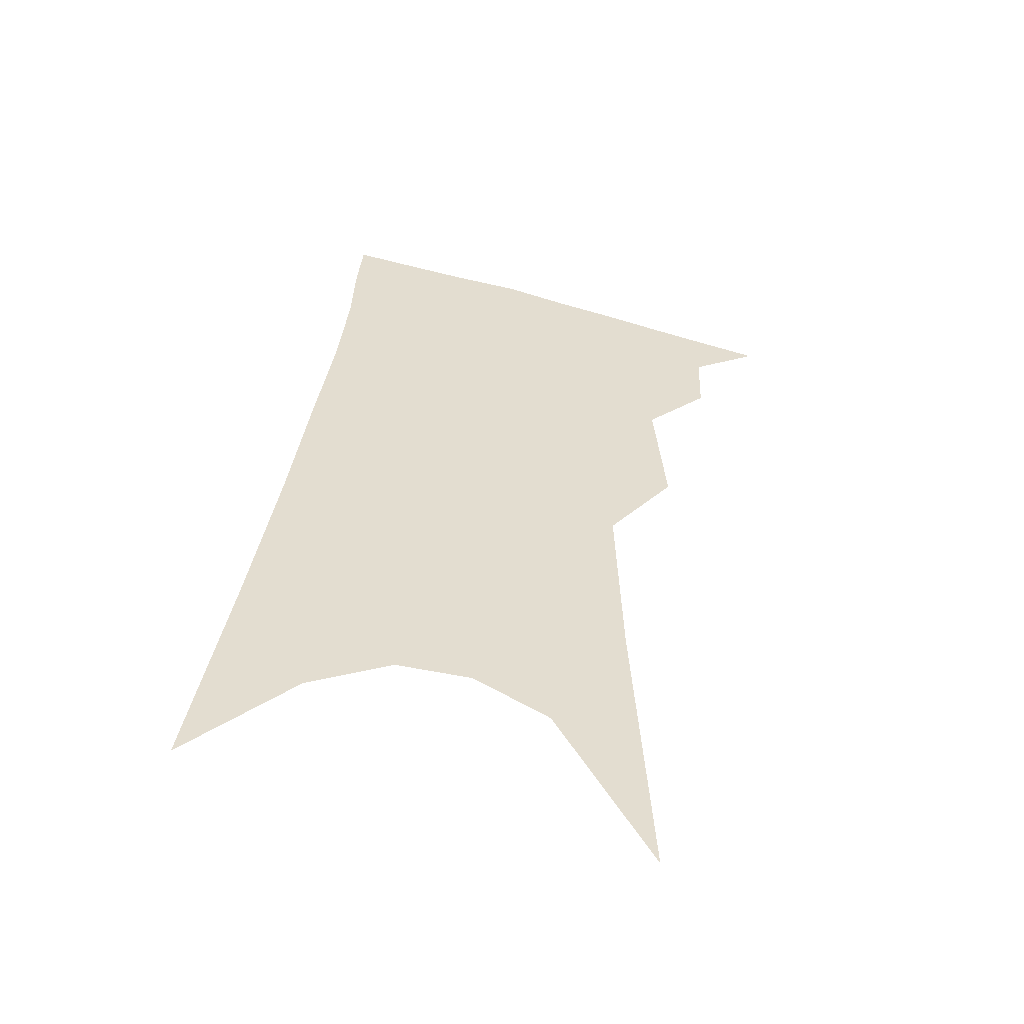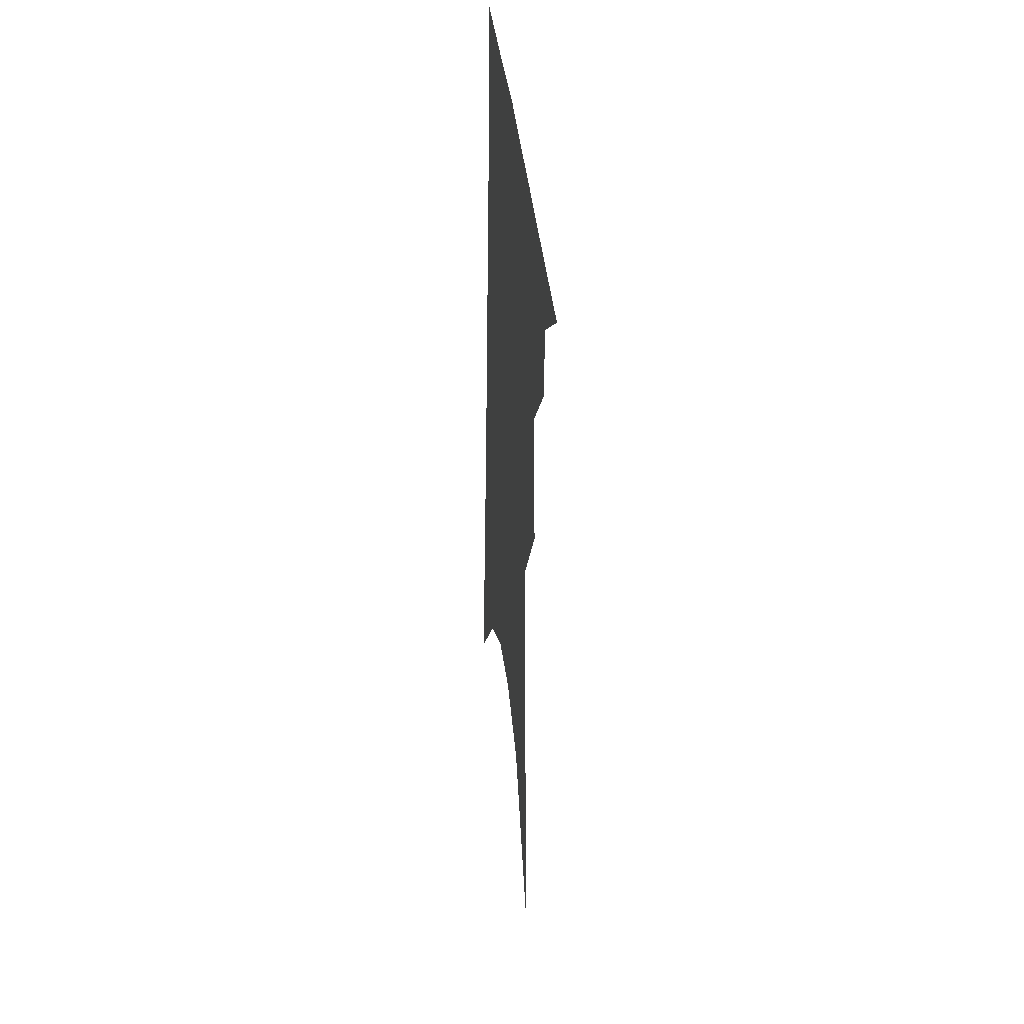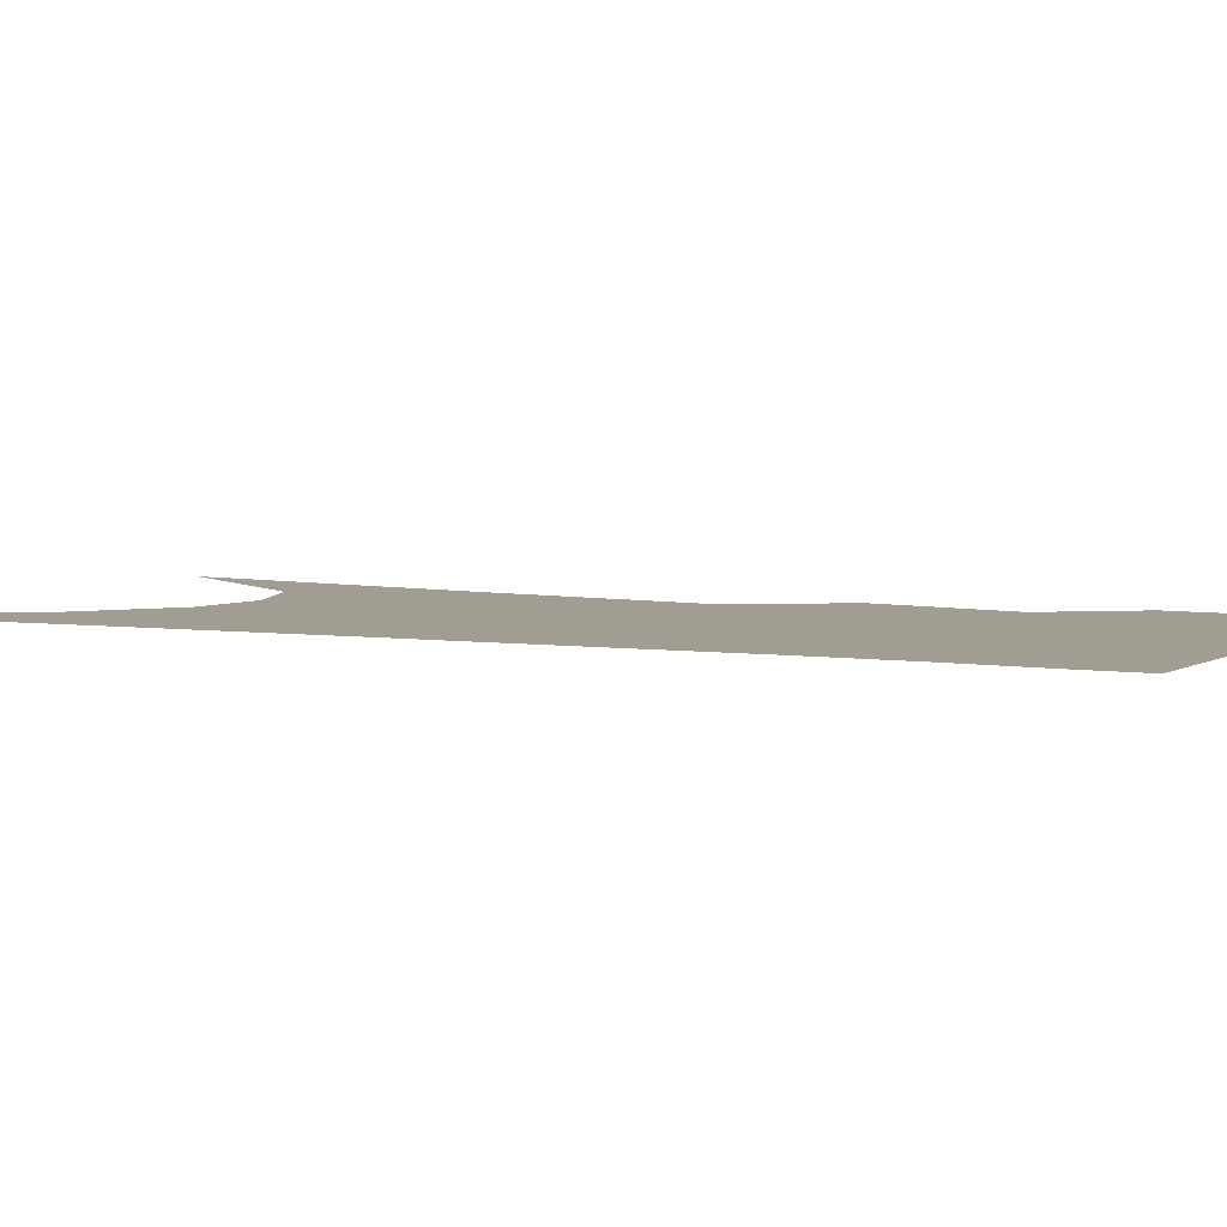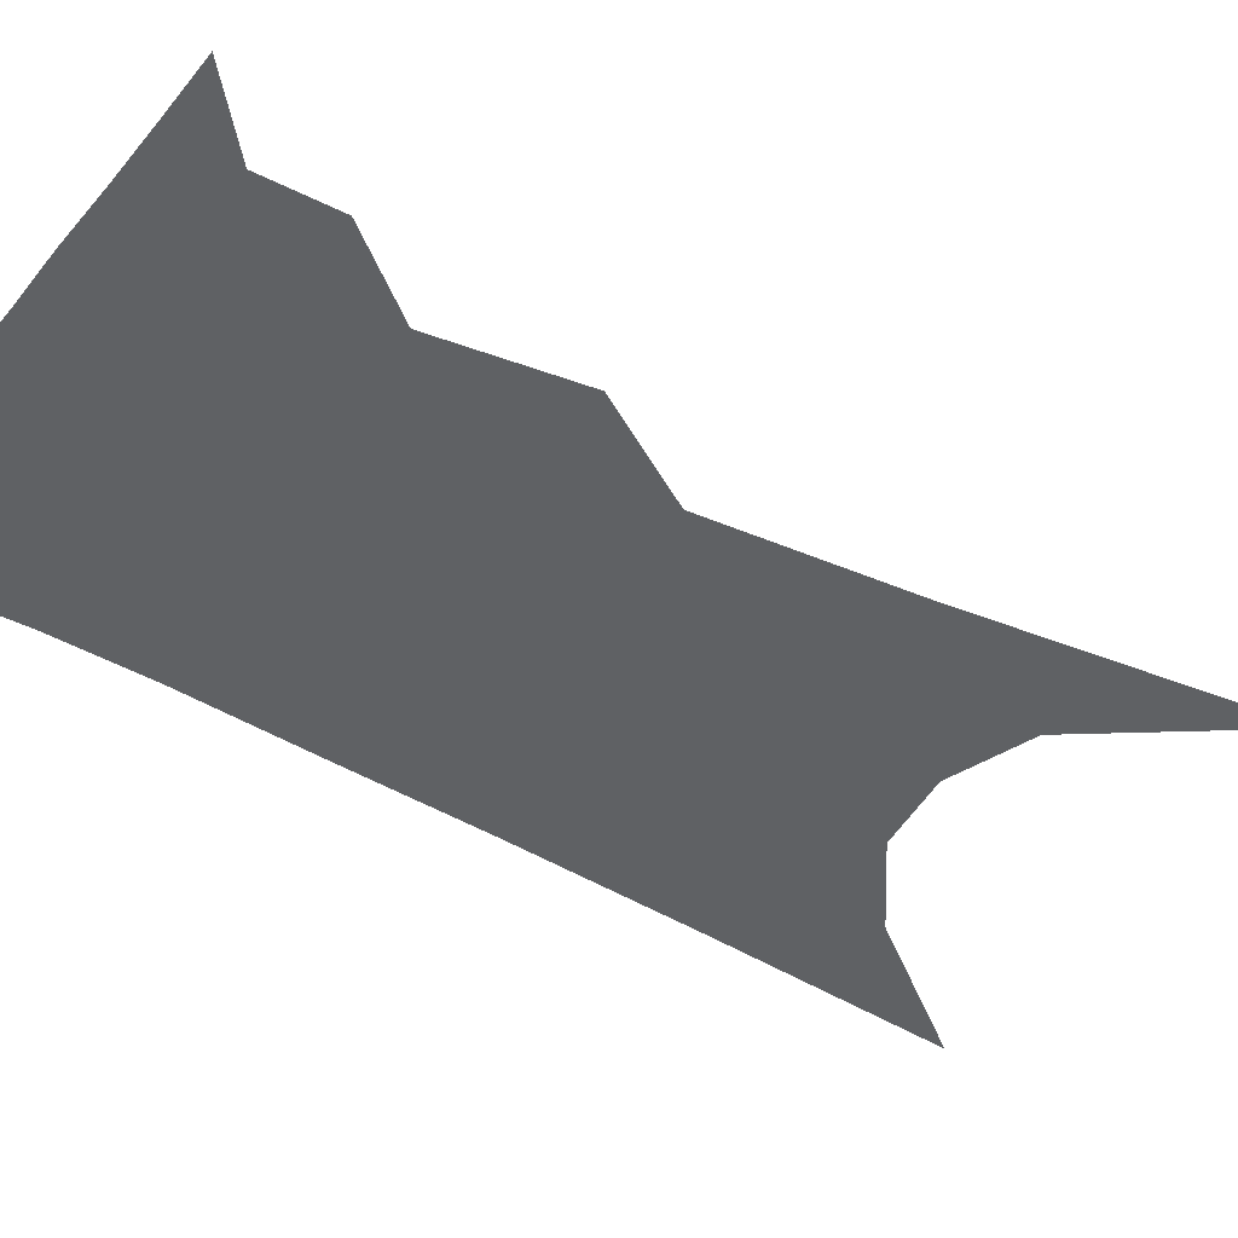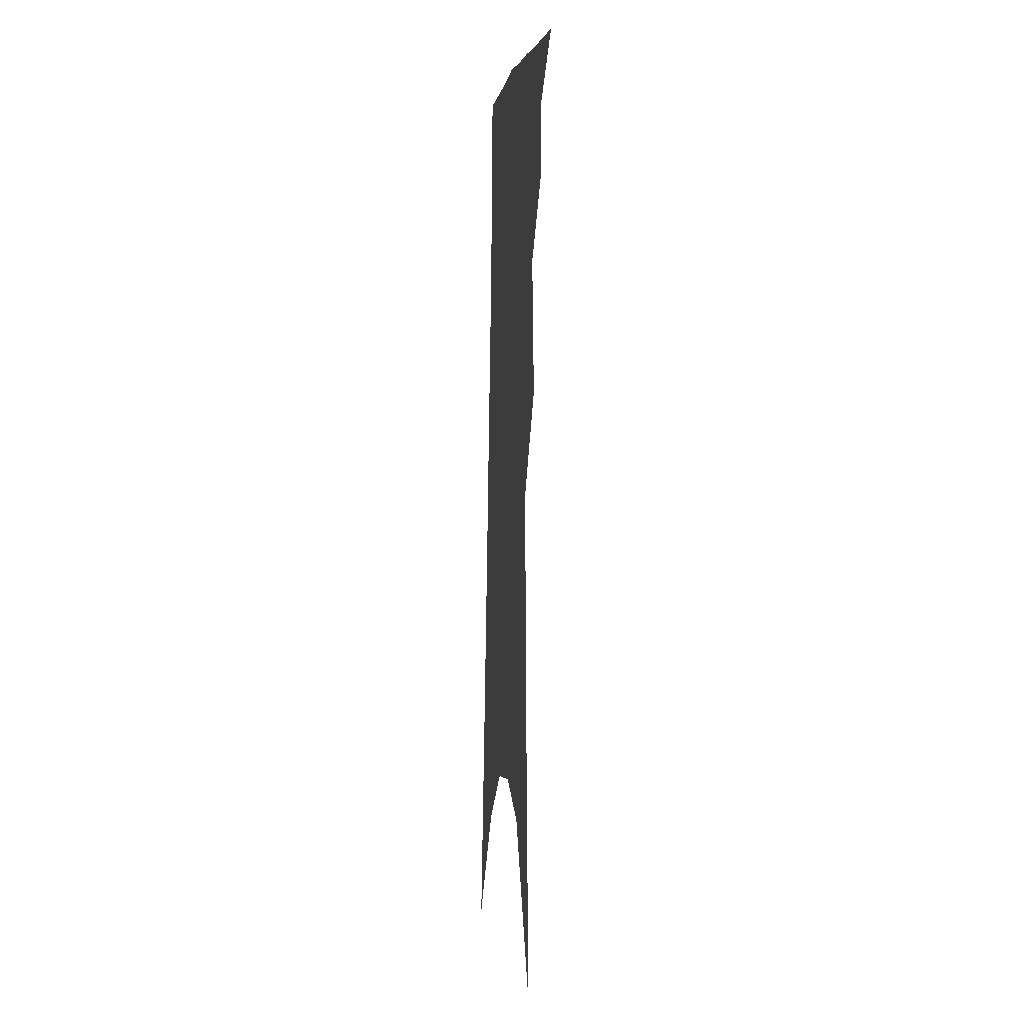
<metadata>
{"format":"obj","ext":"obj","renderer":"f3d","projection":"perspective","resolution":1024,"background":"white","views":[{"elev":-54.5,"azim":167.1,"up":"+Y"},{"elev":37.7,"azim":-97.0,"up":"+Y"},{"elev":4.6,"azim":122.8,"up":"+Z"},{"elev":-45.5,"azim":-117.7,"up":"+Z"},{"elev":-4.4,"azim":-96.9,"up":"+Y"}]}
</metadata>
<code>
v 595.1 267.1 0
v 595.5 266.4 0
v 595.5 266.8 0
v 595.4 267.1 0
v 595.8 265.3 0
v 595.8 266 0
v 595.8 266.5 0
v 595.8 266.8 0
v 595.7 267.2 0
v 596 262.1 0
v 596.1 263.7 0
v 596.1 264.8 0
v 596.2 265.6 0
v 596.2 266.2 0
v 596.2 266.6 0
v 596.1 266.9 0
v 596.1 267.2 0
v 596.5 263 0
v 596.5 264.1 0
v 596.5 265 0
v 596.5 265.7 0
v 596.5 266.2 0
v 596.5 266.6 0
v 596.5 266.9 0
v 596.4 267.3 0
v 596.9 263.2 0
v 596.9 264.3 0
v 596.9 265.1 0
v 596.8 265.8 0
v 596.8 266.3 0
v 596.8 266.7 0
v 596.8 267 0
v 596.7 267.3 0
v 597.3 263.2 0
v 597.2 264.3 0
v 597.2 265.1 0
v 597.2 265.8 0
v 597.1 266.3 0
v 597.1 266.7 0
v 597.1 267 0
v 597.1 267.4 0
v 597.8 262.9 0
v 597.6 264.1 0
v 597.6 265 0
v 597.5 265.6 0
v 597.5 266.3 0
v 597.5 266.7 0
v 597.4 267.1 0
v 597.4 267.4 0
v 598.4 262.3 0
v 598.2 263.6 0
v 598 264.6 0
v 597.9 265.4 0
v 597.8 266.1 0
v 597.8 266.7 0
v 597.8 267.1 0
v 597.7 267.4 0
v 721 361 0
f 3 4 1
f 6 7 2
f 2 7 3
f 7 8 3
f 3 8 4
f 8 9 4
f 12 13 5
f 5 13 6
f 13 14 6
f 6 14 7
f 14 15 7
f 7 15 8
f 15 16 8
f 8 16 9
f 16 17 9
f 10 18 11
f 18 19 11
f 11 19 12
f 19 20 12
f 12 20 13
f 20 21 13
f 13 21 14
f 21 22 14
f 14 22 15
f 22 23 15
f 15 23 16
f 23 24 16
f 16 24 17
f 24 25 17
f 18 26 19
f 26 27 19
f 19 27 20
f 27 28 20
f 20 28 21
f 28 29 21
f 21 29 22
f 29 30 22
f 22 30 23
f 30 31 23
f 23 31 24
f 31 32 24
f 24 32 25
f 32 33 25
f 26 34 27
f 34 35 27
f 27 35 28
f 35 36 28
f 28 36 29
f 36 37 29
f 29 37 30
f 37 38 30
f 30 38 31
f 38 39 31
f 31 39 32
f 39 40 32
f 32 40 33
f 40 41 33
f 34 42 35
f 42 43 35
f 35 43 36
f 43 44 36
f 36 44 37
f 44 45 37
f 37 45 38
f 45 46 38
f 38 46 39
f 46 47 39
f 39 47 40
f 47 48 40
f 40 48 41
f 48 49 41
f 42 50 43
f 50 51 43
f 43 51 44
f 51 52 44
f 44 52 45
f 52 53 45
f 45 53 46
f 53 54 46
f 46 54 47
f 54 55 47
f 47 55 48
f 55 56 48
f 48 56 49
f 56 57 49

</code>
